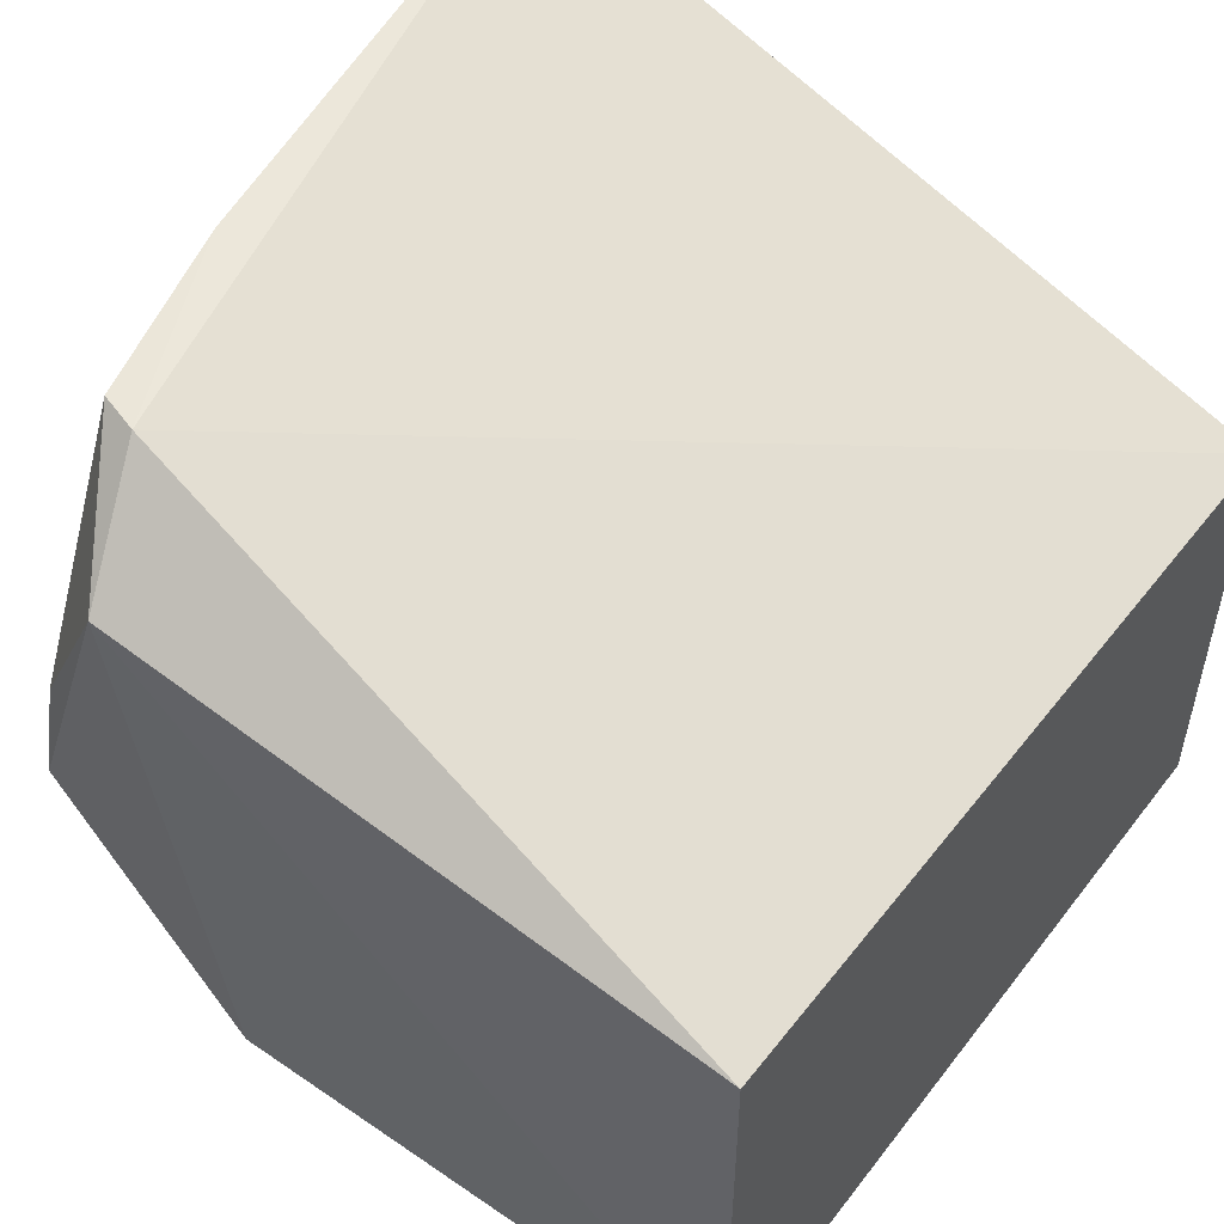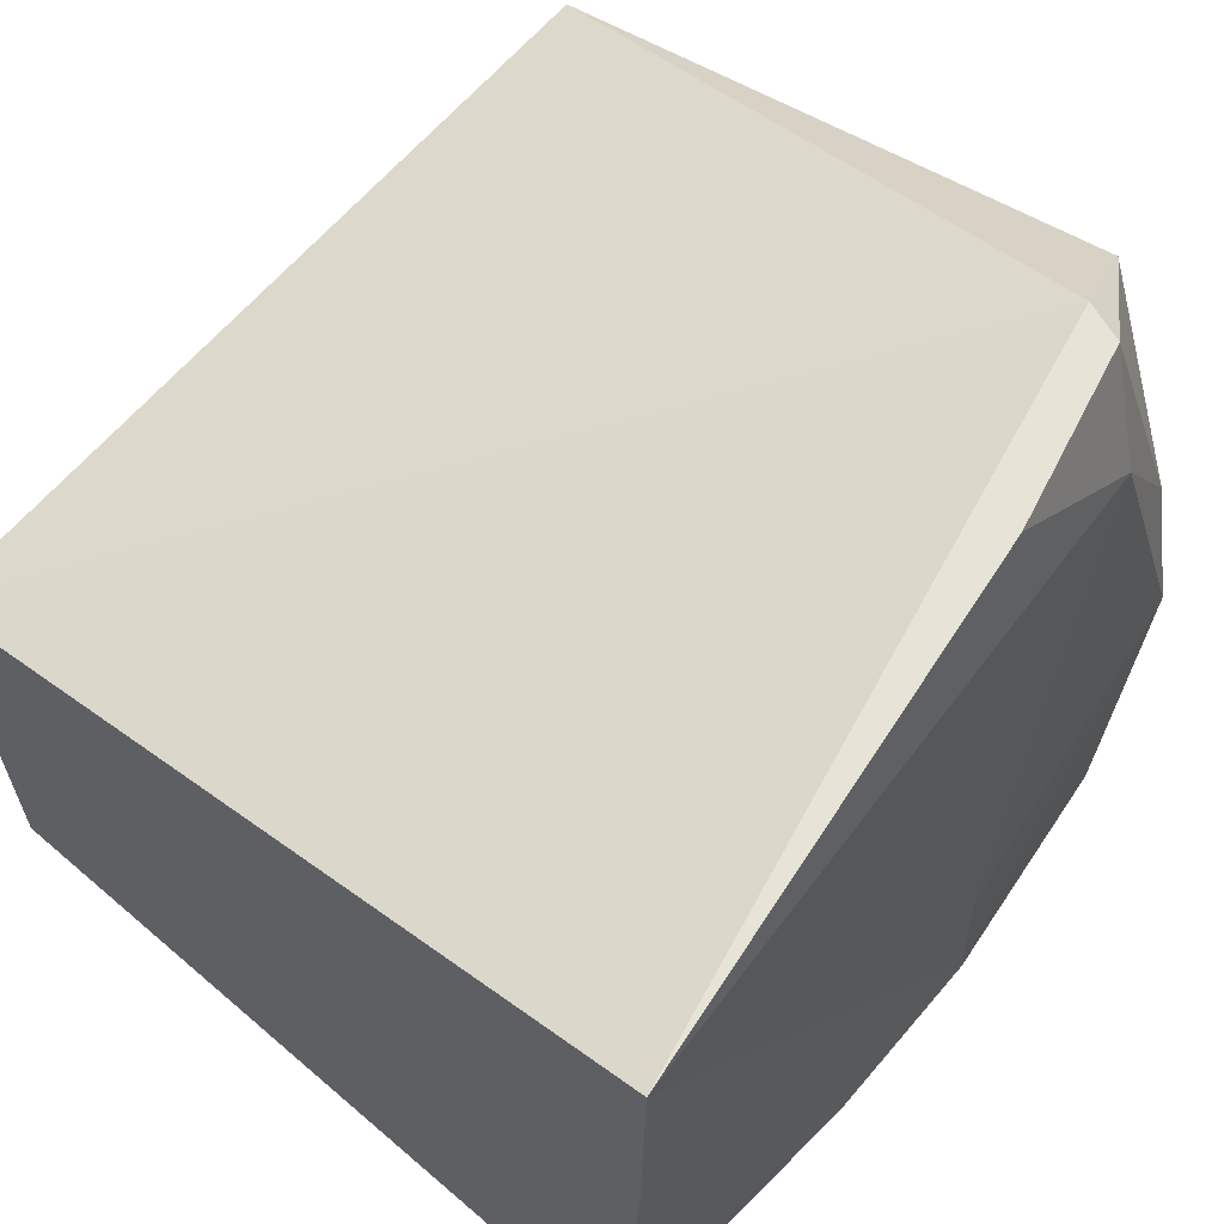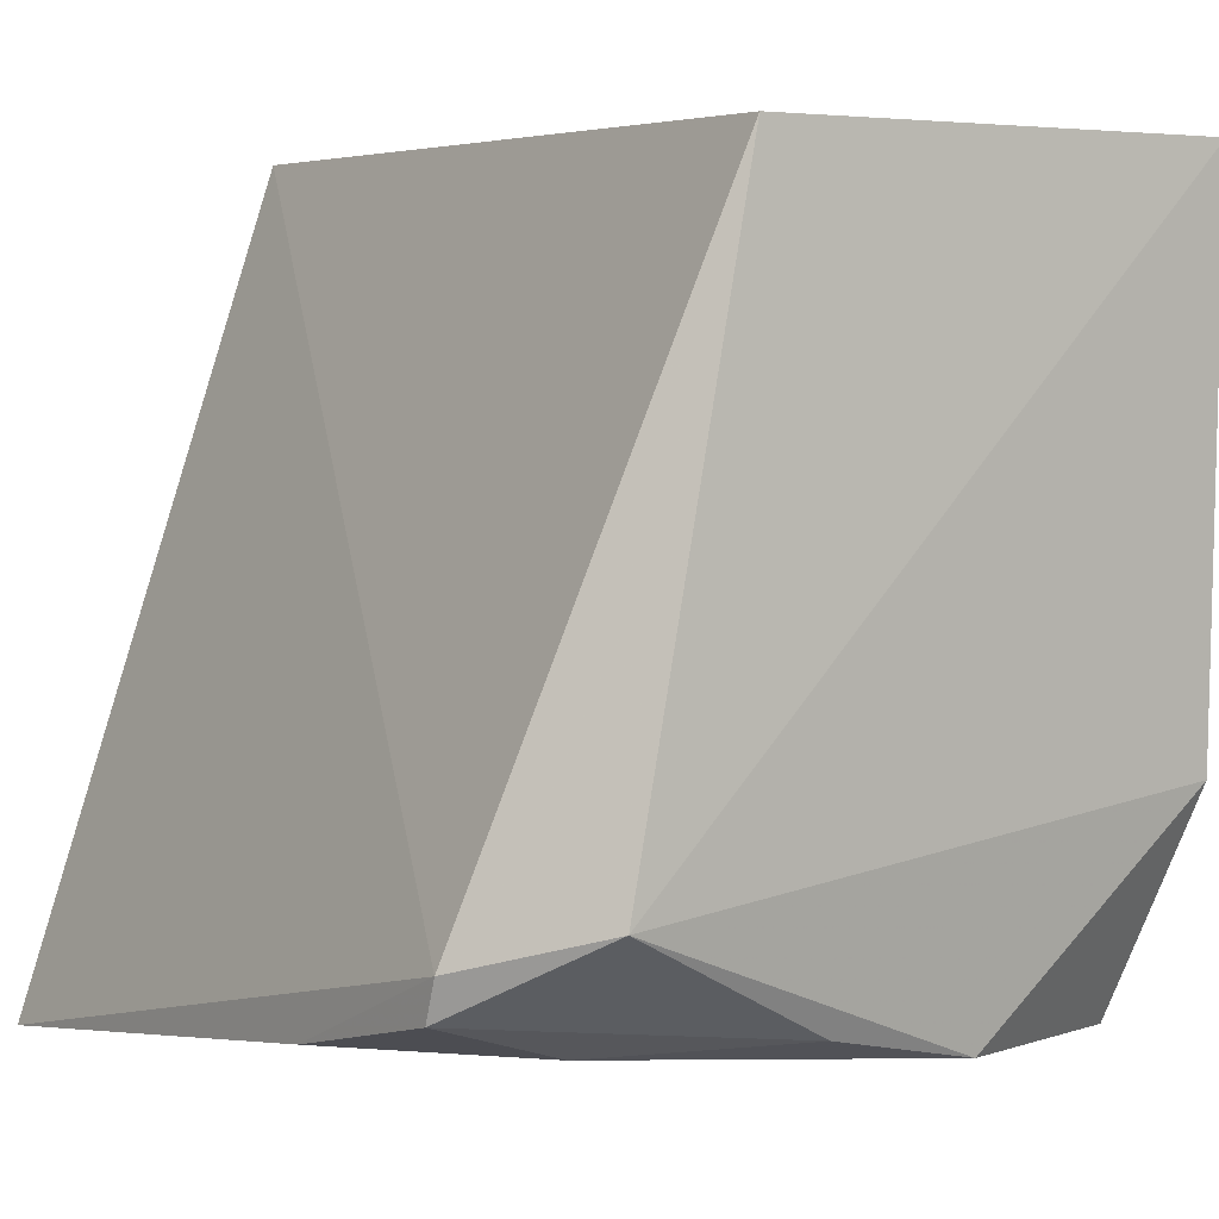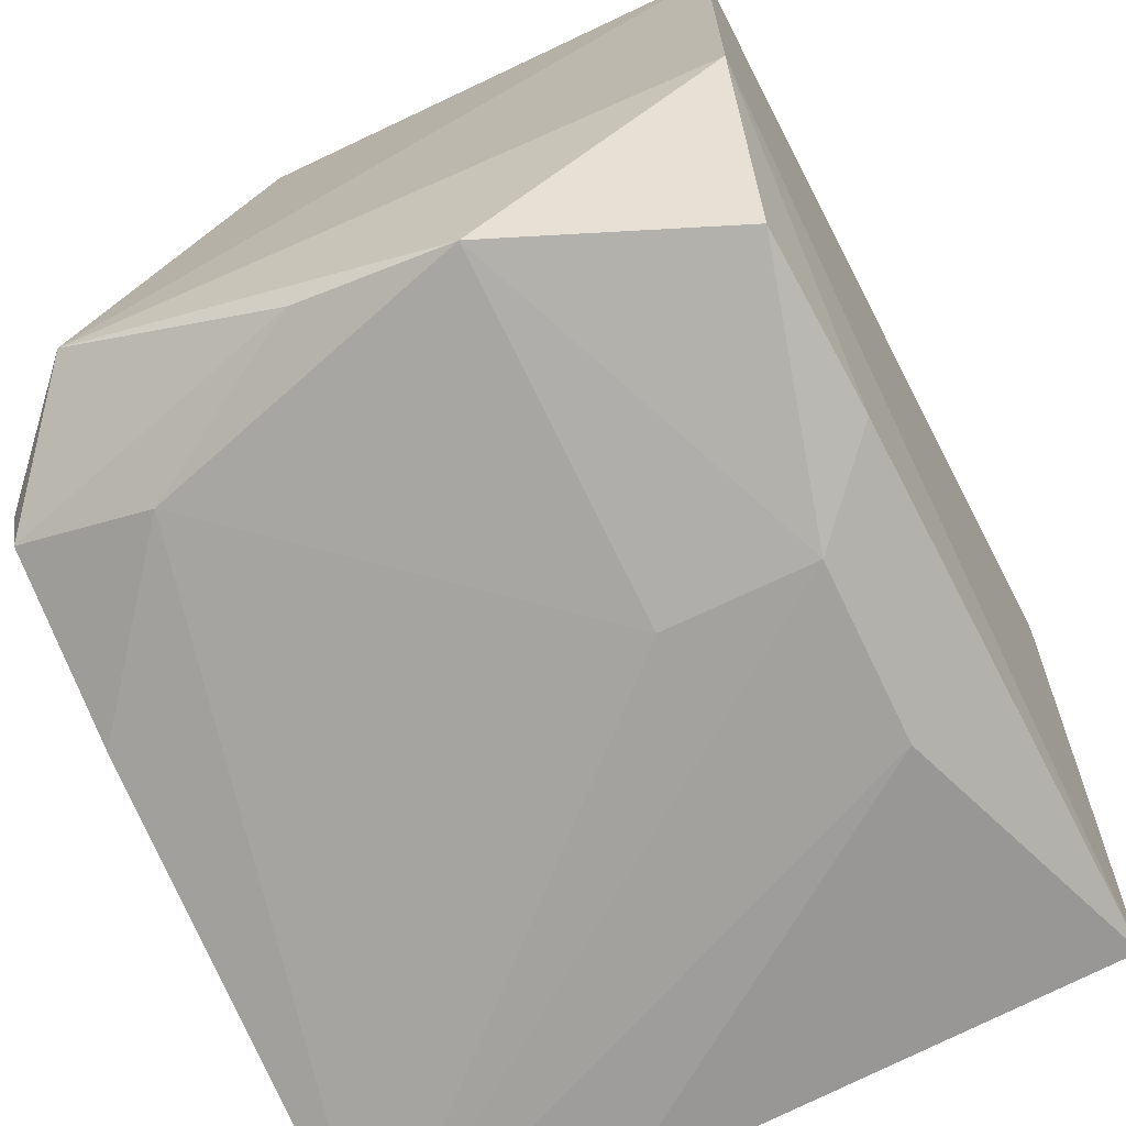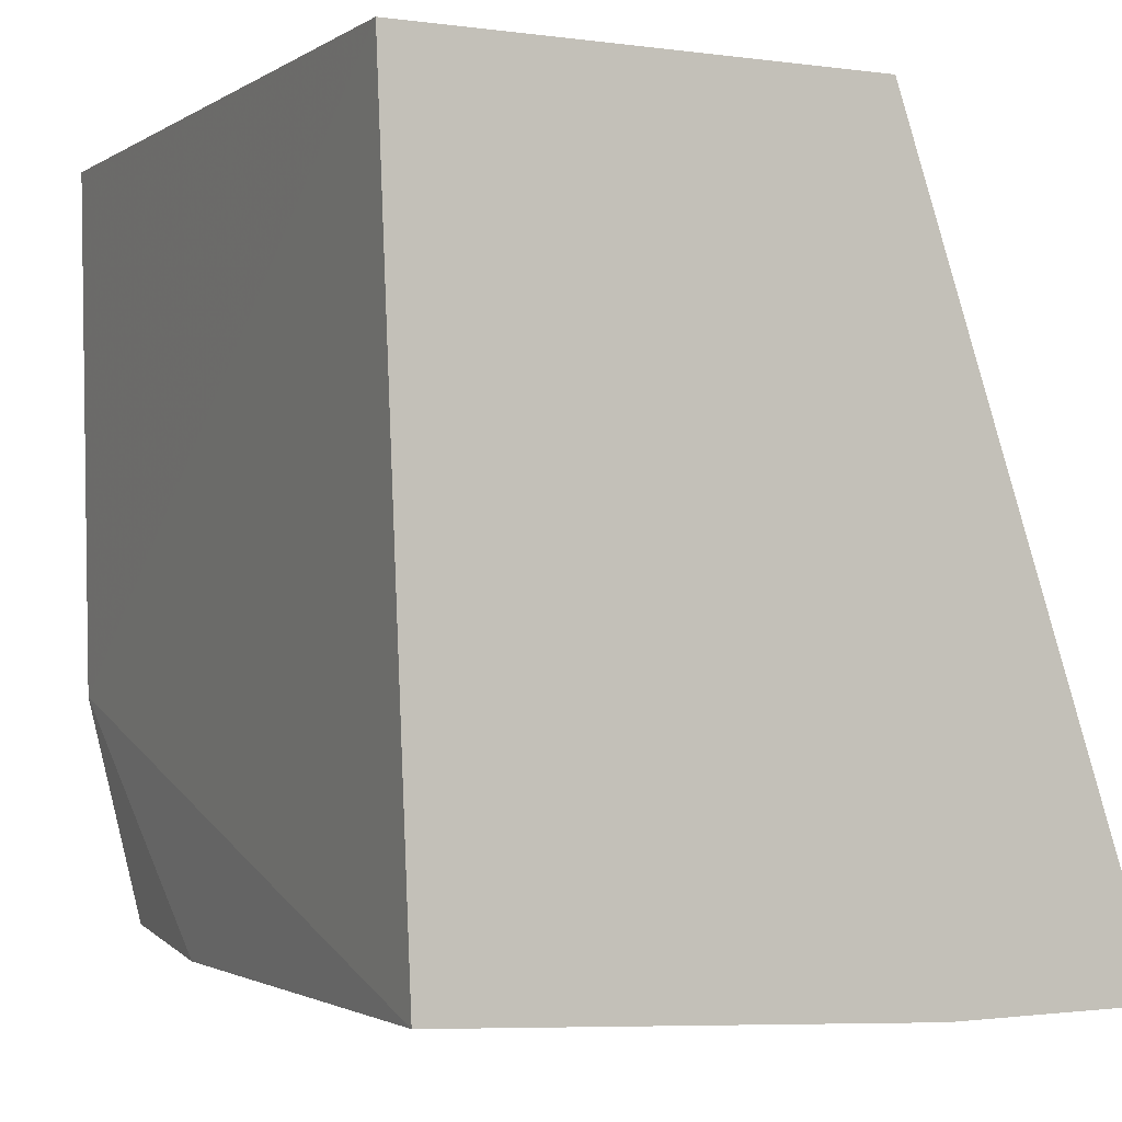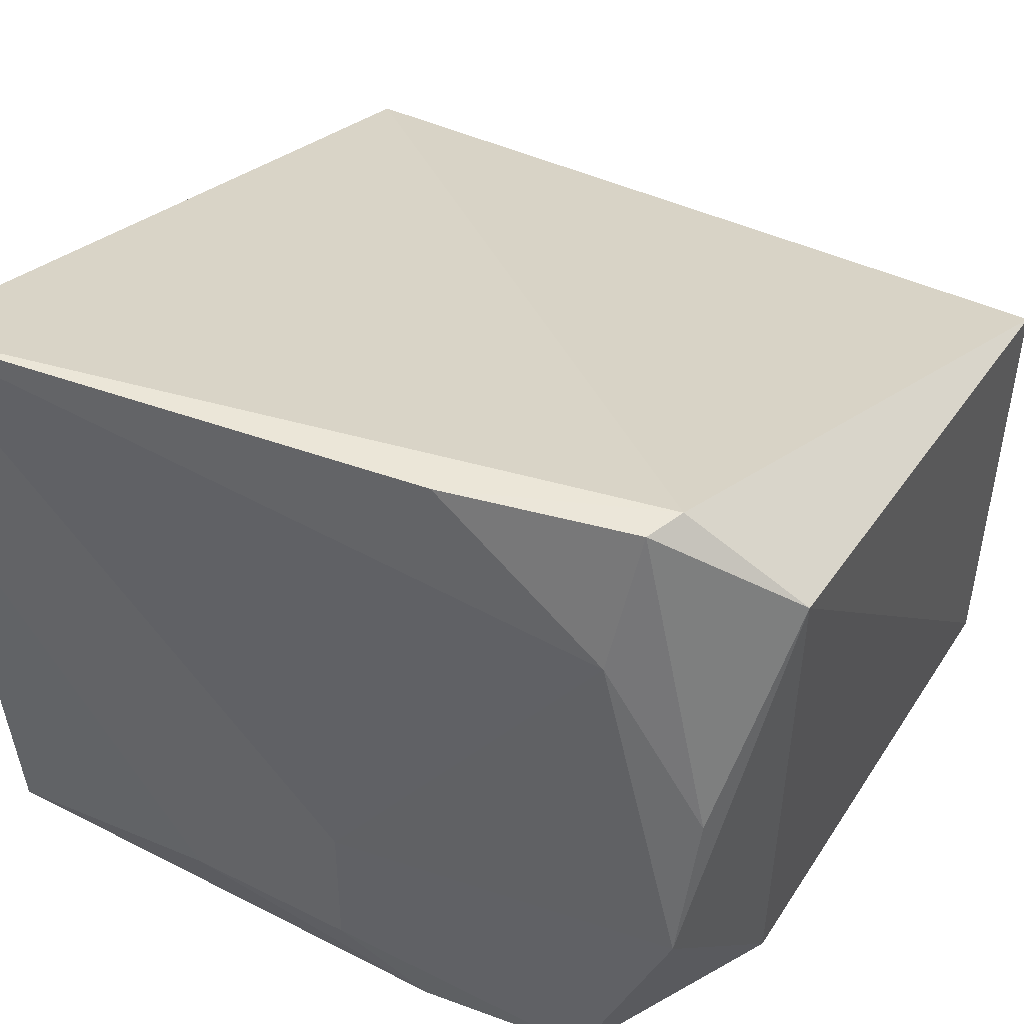
<metadata>
{"format":"obj","ext":"obj","renderer":"f3d","projection":"perspective","resolution":1024,"background":"white","views":[{"elev":52.4,"azim":126.0,"up":"+Z"},{"elev":62.5,"azim":-48.6,"up":"+Z"},{"elev":4.9,"azim":54.5,"up":"+Y"},{"elev":-71.6,"azim":115.3,"up":"+Y"},{"elev":-1.5,"azim":-117.9,"up":"+Y"},{"elev":46.8,"azim":30.9,"up":"+Z"}]}
</metadata>
<code>
v 0.09437 -0.01626 0.03142
v 0.09891 -0.01474 0.02749
v 0.09786 0.009691 0.02187
v 0.06474 0.009688 0.0003486
v 0.06471 -0.0221 0.001627
v 0.06476 0.009717 0.02009
v 0.09376 -0.02152 0.002956
v 0.09783 0.009703 0.00164
v 0.06469 -0.02316 0.03151
v 0.09739 -0.0208 0.01227
v 0.09783 -0.01234 0.00204
v 0.08311 -0.02327 0.005793
v 0.06452 -0.02317 0.02199
v 0.09379 -0.01794 0.03139
v 0.08667 -0.02228 0.002513
v 0.08303 -0.02309 0.01187
v 0.07585 -0.02341 0.005733
v 0.09757 -0.01935 0.01863
v 0.08615 -0.01989 0.03146
v 0.09331 -0.01981 0.02581
f 1 2 3
f 6 1 3
f 8 6 3
f 8 4 6
f 8 3 2
f 9 1 6
f 11 5 4
f 11 4 8
f 11 10 7
f 11 8 2
f 11 2 10
f 12 7 10
f 13 9 6
f 13 6 4
f 13 4 5
f 14 2 1
f 15 11 7
f 15 5 11
f 15 7 12
f 16 12 10
f 16 9 12
f 17 12 9
f 17 9 13
f 17 13 5
f 17 15 12
f 17 5 15
f 18 10 2
f 18 2 14
f 19 14 1
f 19 1 9
f 20 18 14
f 20 10 18
f 20 14 19
f 20 16 10
f 20 19 9
f 20 9 16

</code>
